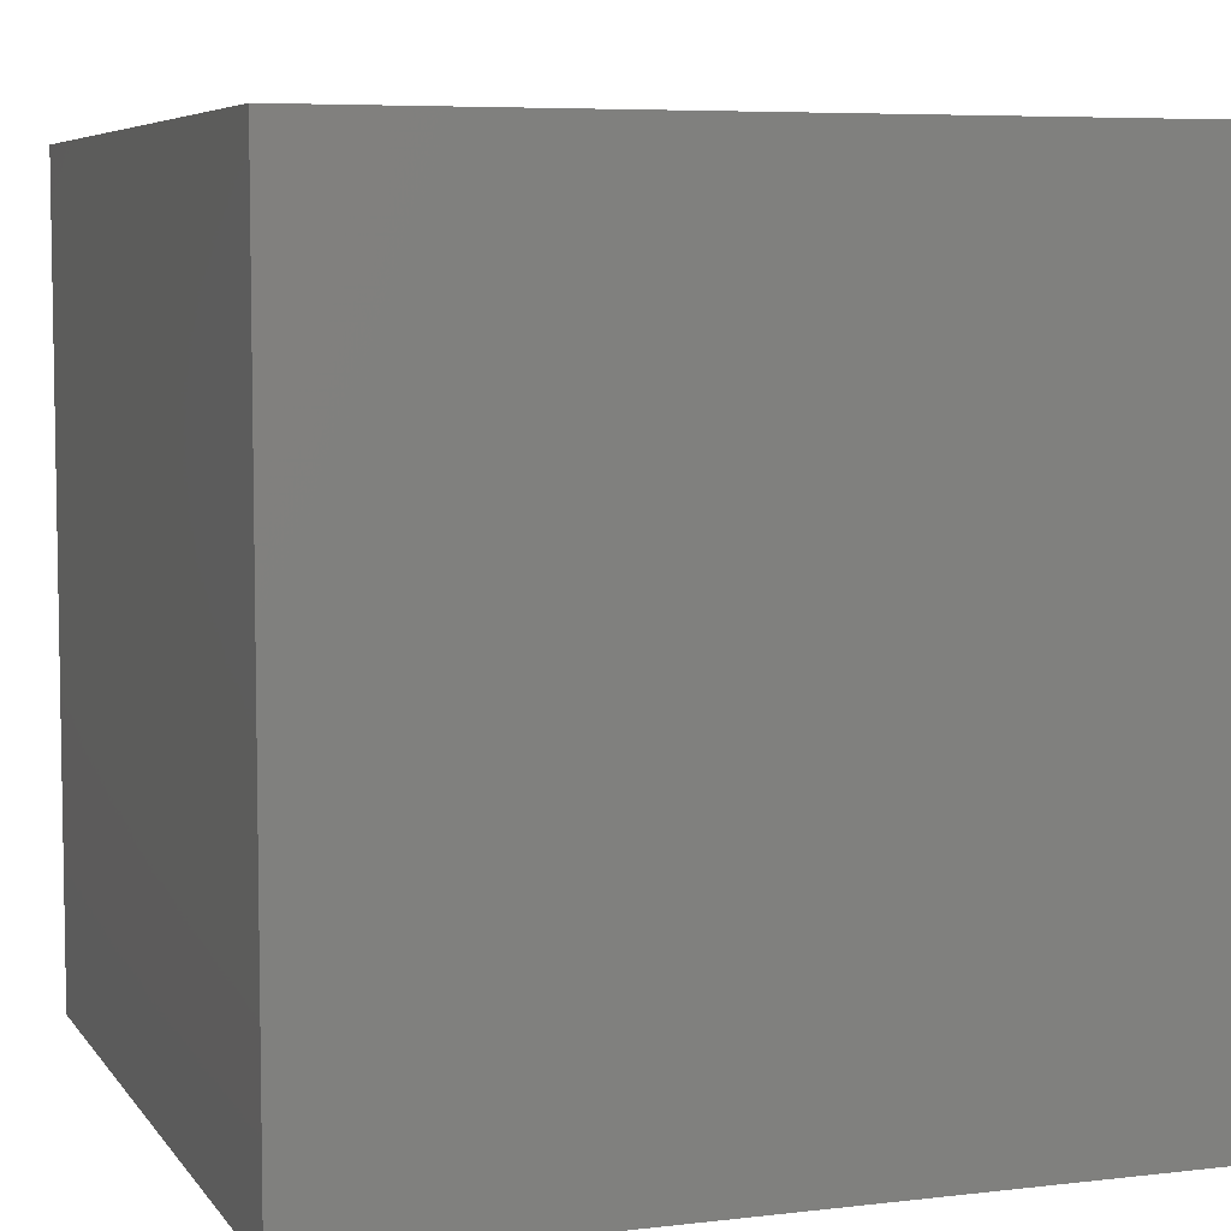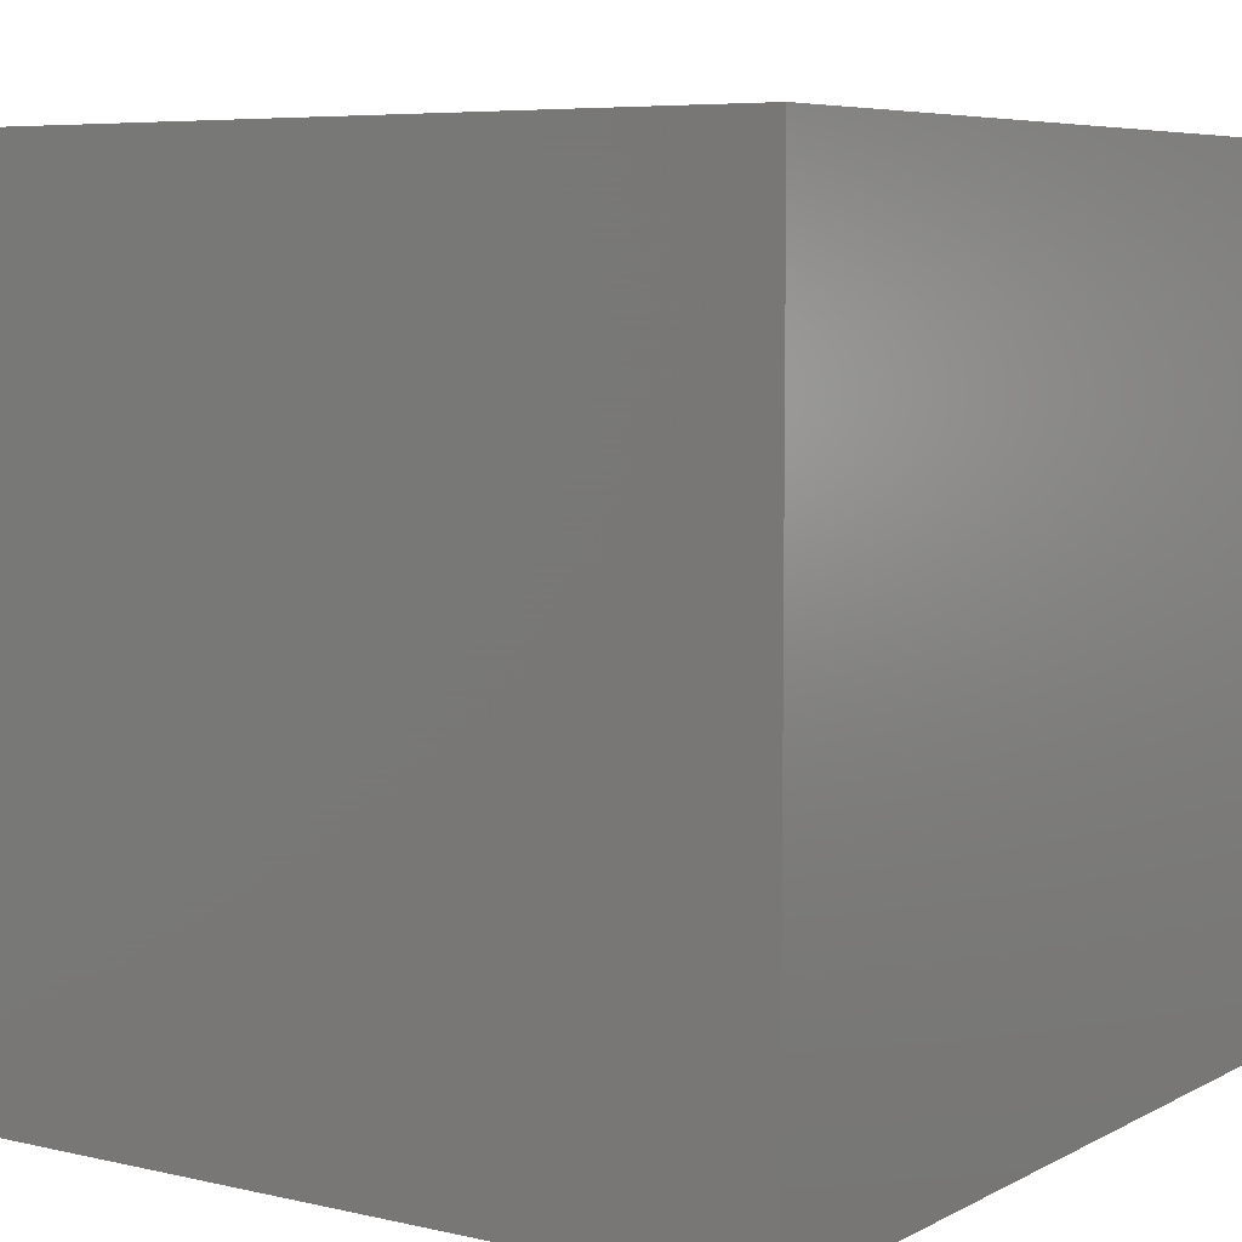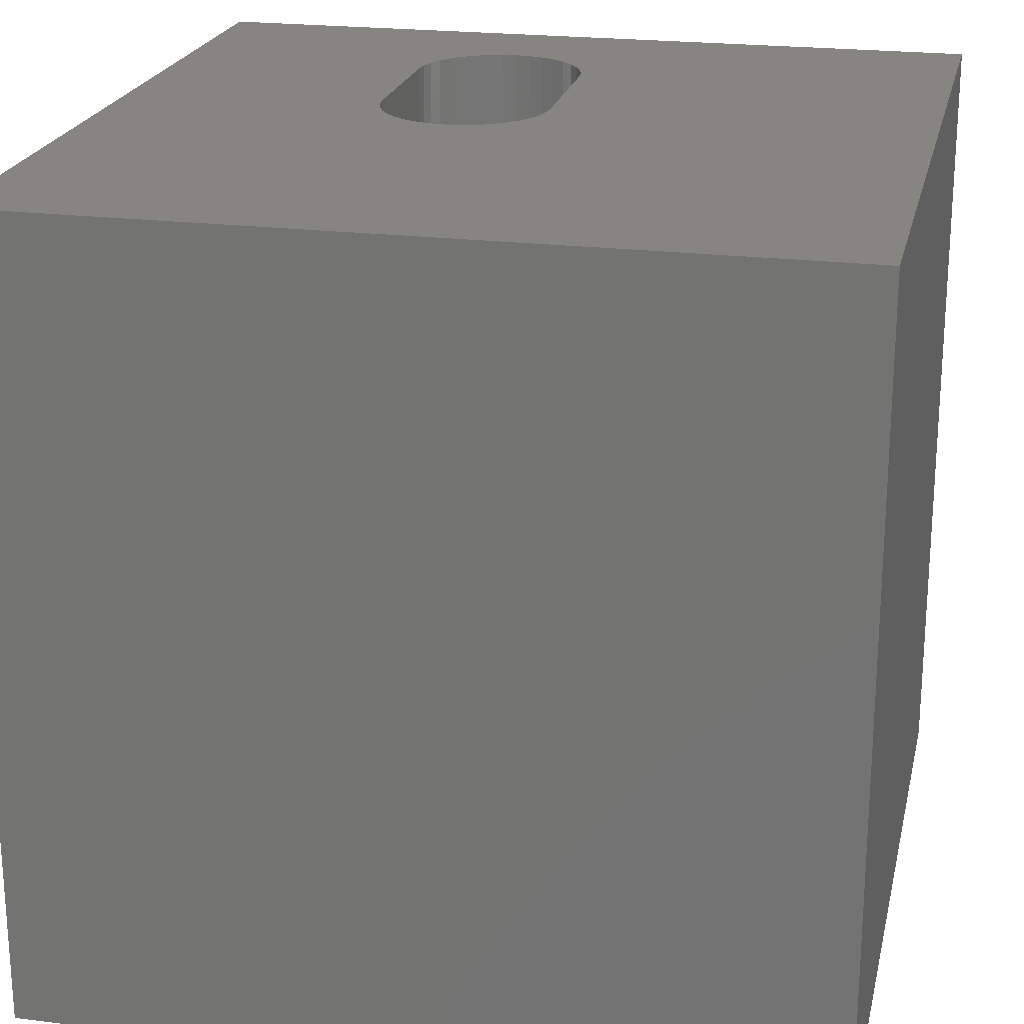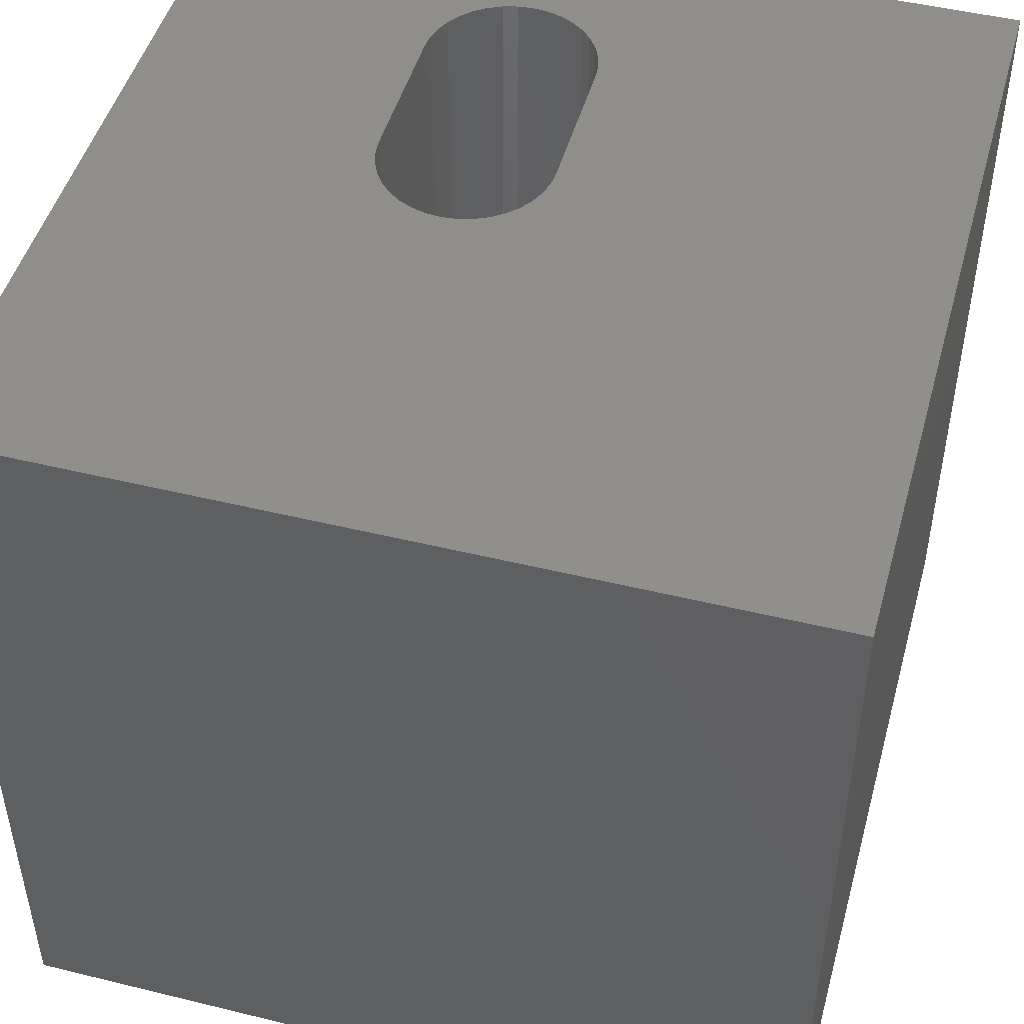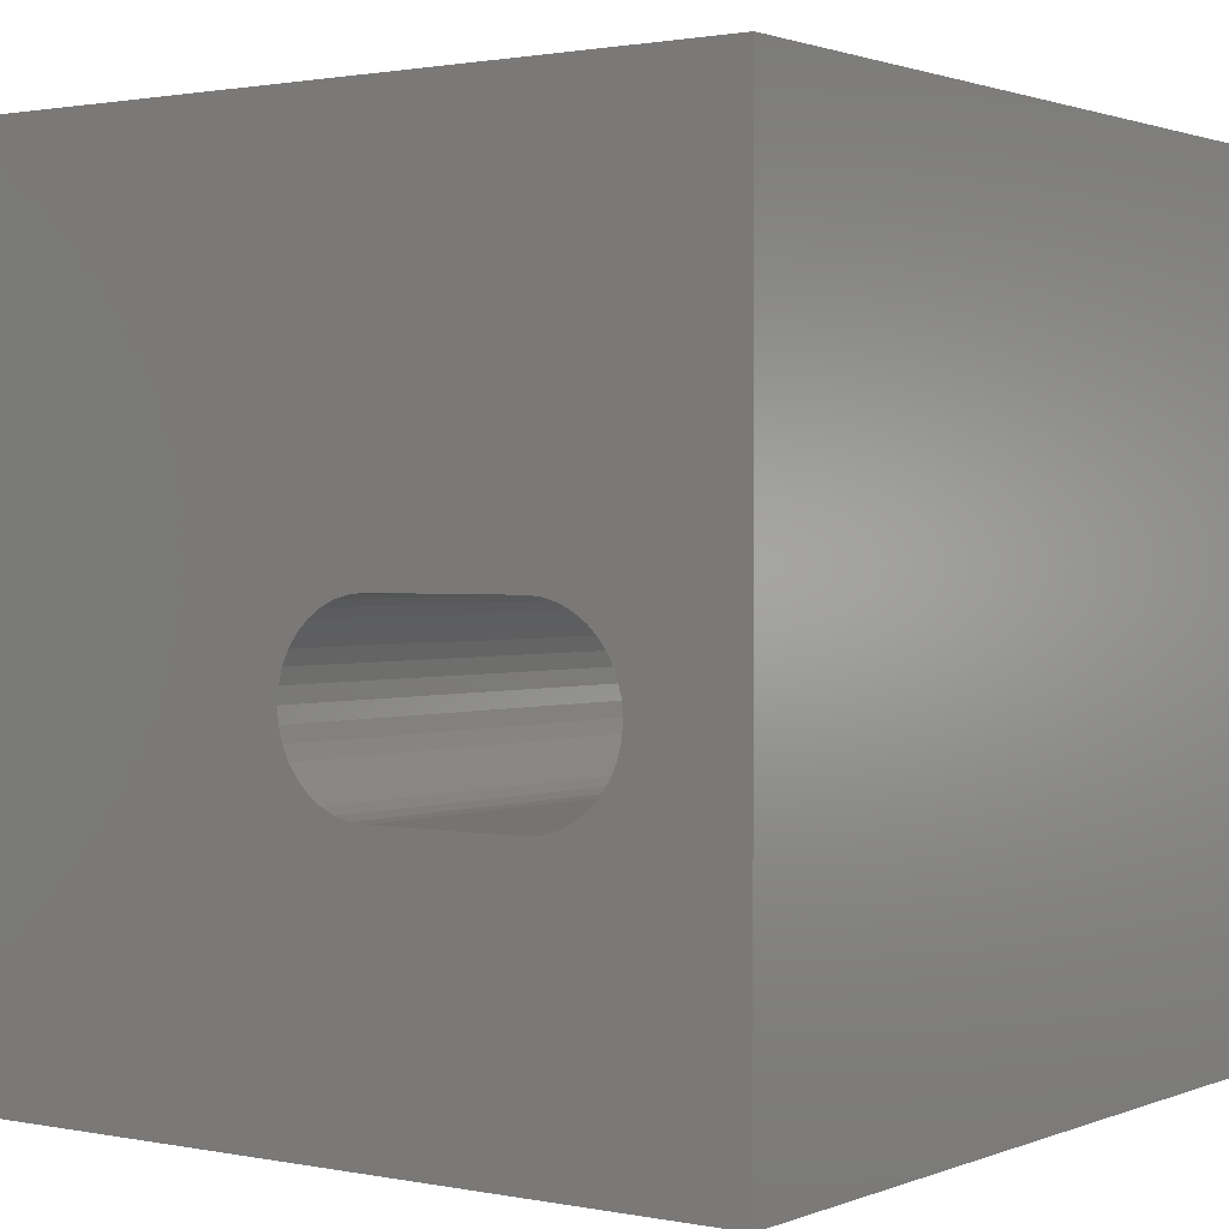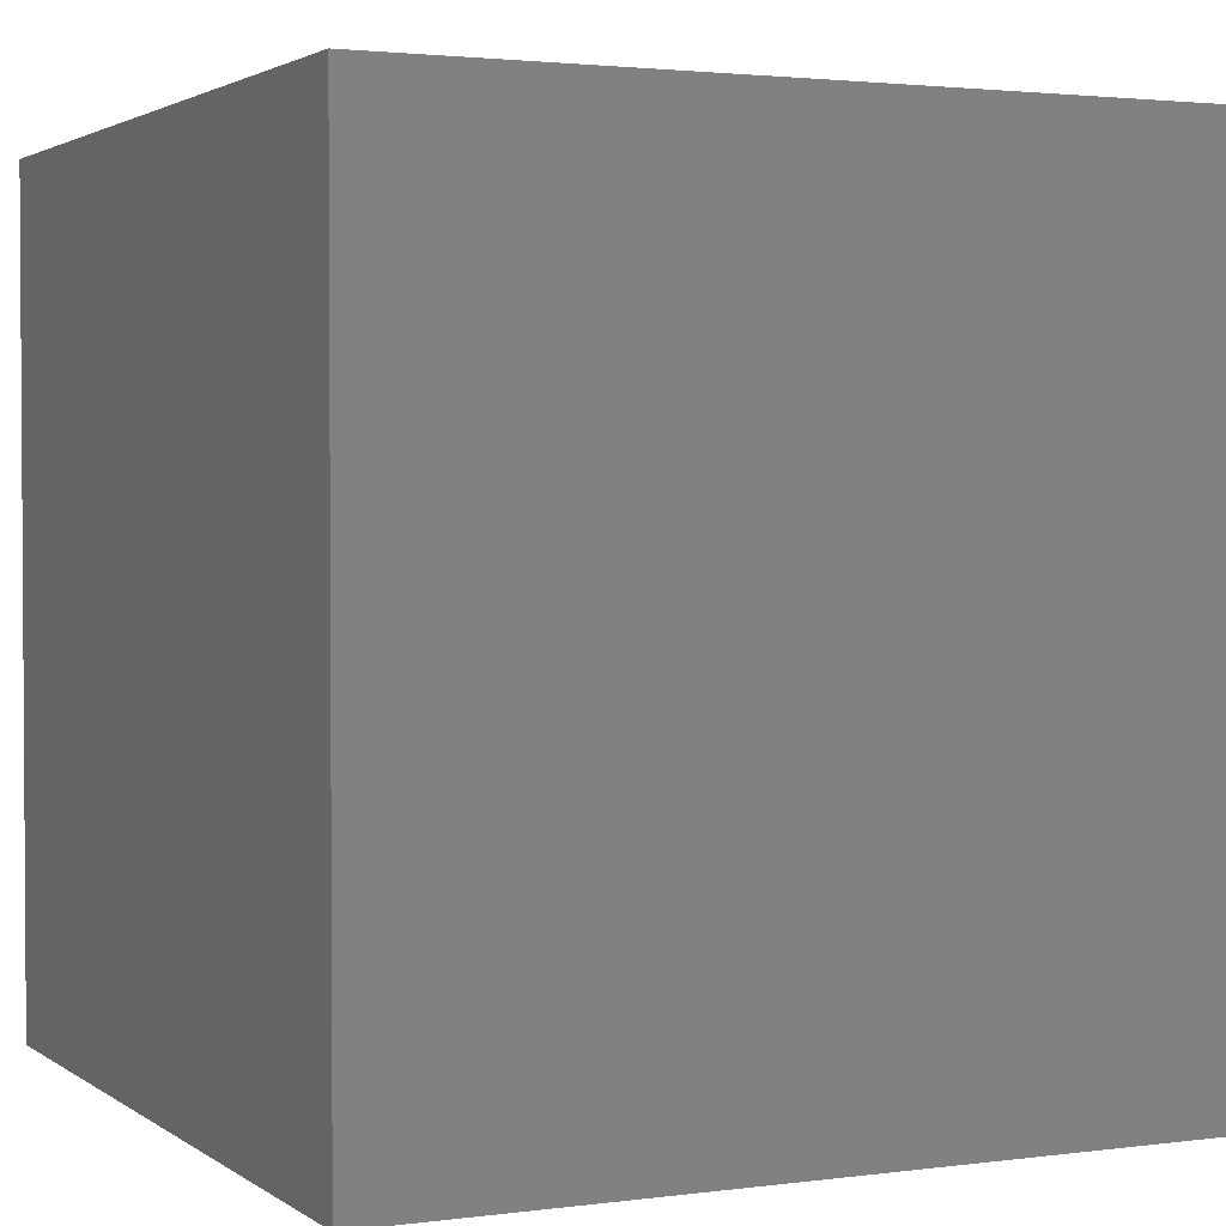
<metadata>
{"format":"stl","ext":"stl","renderer":"f3d","projection":"perspective","resolution":1024,"background":"white","views":[{"elev":6.3,"azim":-19.4,"up":"+Z"},{"elev":6.4,"azim":34.1,"up":"+Z"},{"elev":21.9,"azim":102.4,"up":"+Z"},{"elev":47.9,"azim":105.4,"up":"+Z"},{"elev":1.4,"azim":-144.4,"up":"+Y"},{"elev":2.3,"azim":154.7,"up":"+Z"}]}
</metadata>
<code>
# stl→obj: 84 verts, 168 faces
v 0 10 10
v 0 10 0
v 0 0 10
v 0 0 0
v 2.387 3.195 10
v 2.204 3.211 10
v 5.028 3.572 10
v 4.898 3.442 10
v 10 0 10
v 4.747 3.336 10
v 5.134 4.779 10
v 5.211 4.613 10
v 10 10 10
v 5.259 4.435 10
v 5.275 4.251 10
v 5.259 4.068 10
v 4.58 5.244 10
v 4.747 5.166 10
v 5.211 3.89 10
v 5.134 3.723 10
v 4.58 3.259 10
v 4.402 3.211 10
v 4.219 3.195 10
v 1.395 4.613 10
v 1.472 4.779 10
v 1.578 4.93 10
v 1.708 5.061 10
v 1.859 5.166 10
v 2.026 5.244 10
v 2.204 5.292 10
v 4.898 5.061 10
v 5.028 4.93 10
v 2.026 3.259 10
v 1.859 3.336 10
v 1.708 3.442 10
v 1.578 3.572 10
v 1.472 3.723 10
v 1.395 3.89 10
v 1.347 4.068 10
v 1.331 4.251 10
v 1.347 4.435 10
v 2.387 5.308 10
v 4.219 5.308 10
v 4.402 5.292 10
v 10 10 0
v 10 0 0
v 5.211 4.613 0
v 5.134 4.779 0
v 2.026 3.259 0
v 2.204 3.211 0
v 1.395 3.89 0
v 1.472 3.723 0
v 1.578 3.572 0
v 4.898 3.442 0
v 4.747 3.336 0
v 4.58 3.259 0
v 1.708 3.442 0
v 1.859 3.336 0
v 5.028 4.93 0
v 4.898 5.061 0
v 4.747 5.166 0
v 2.387 5.308 0
v 2.204 5.292 0
v 2.026 5.244 0
v 1.859 5.166 0
v 1.708 5.061 0
v 1.578 4.93 0
v 1.472 4.779 0
v 1.395 4.613 0
v 1.347 4.435 0
v 1.331 4.251 0
v 1.347 4.068 0
v 2.387 3.195 0
v 4.219 3.195 0
v 4.402 3.211 0
v 5.028 3.572 0
v 5.134 3.723 0
v 5.211 3.89 0
v 5.259 4.068 0
v 5.275 4.251 0
v 5.259 4.435 0
v 4.58 5.244 0
v 4.402 5.292 0
v 4.219 5.308 0
f 1 2 3
f 3 2 4
f 5 6 3
f 7 8 9
f 9 8 10
f 11 12 13
f 13 12 14
f 13 14 9
f 9 14 15
f 9 15 16
f 13 17 18
f 16 19 9
f 9 19 20
f 9 20 7
f 10 21 9
f 9 21 22
f 9 22 3
f 3 22 23
f 3 23 5
f 24 25 1
f 1 25 26
f 1 26 27
f 27 28 1
f 1 28 29
f 1 29 30
f 18 31 13
f 13 31 32
f 13 32 11
f 6 33 3
f 3 33 34
f 3 34 35
f 35 36 3
f 3 36 37
f 3 37 38
f 38 39 3
f 3 39 40
f 3 40 1
f 1 40 41
f 1 41 24
f 30 42 1
f 1 42 43
f 1 43 13
f 13 43 44
f 13 44 17
f 45 13 46
f 46 13 9
f 45 47 48
f 49 50 4
f 51 52 4
f 4 52 53
f 54 46 55
f 55 46 56
f 53 57 4
f 4 57 58
f 4 58 49
f 48 59 45
f 45 59 60
f 45 60 61
f 62 63 2
f 63 64 2
f 2 64 65
f 2 65 66
f 66 67 2
f 2 67 68
f 2 68 69
f 69 70 2
f 2 70 71
f 2 71 4
f 4 71 72
f 4 72 51
f 50 73 4
f 4 73 74
f 4 74 46
f 46 74 75
f 46 75 56
f 54 76 46
f 46 76 77
f 46 77 78
f 78 79 46
f 46 79 80
f 46 80 45
f 45 80 81
f 45 81 47
f 61 82 45
f 45 82 83
f 45 83 2
f 2 83 84
f 2 84 62
f 13 45 1
f 1 45 2
f 46 9 4
f 4 9 3
f 62 42 30
f 62 30 63
f 63 30 29
f 63 29 64
f 64 29 28
f 64 28 65
f 65 28 27
f 65 27 66
f 66 27 26
f 66 26 67
f 67 26 25
f 67 25 68
f 68 25 24
f 68 24 69
f 69 24 41
f 69 41 70
f 70 41 40
f 70 40 71
f 71 40 39
f 71 39 72
f 72 39 38
f 72 38 51
f 51 38 37
f 51 37 52
f 52 37 36
f 52 36 53
f 53 36 35
f 53 35 57
f 57 35 34
f 57 34 58
f 58 34 33
f 58 33 49
f 49 33 6
f 49 6 50
f 50 6 5
f 50 5 73
f 62 84 42
f 42 84 43
f 74 23 22
f 74 22 75
f 75 22 21
f 75 21 56
f 56 21 10
f 56 10 55
f 55 10 8
f 55 8 54
f 54 8 7
f 54 7 76
f 76 7 20
f 76 20 77
f 77 20 19
f 77 19 78
f 78 19 16
f 78 16 79
f 79 16 15
f 79 15 80
f 80 15 14
f 80 14 81
f 81 14 12
f 81 12 47
f 47 12 11
f 47 11 48
f 48 11 32
f 48 32 59
f 59 32 31
f 59 31 60
f 60 31 18
f 60 18 61
f 61 18 17
f 61 17 82
f 82 17 44
f 82 44 83
f 83 44 43
f 83 43 84
f 74 73 23
f 23 73 5

</code>
